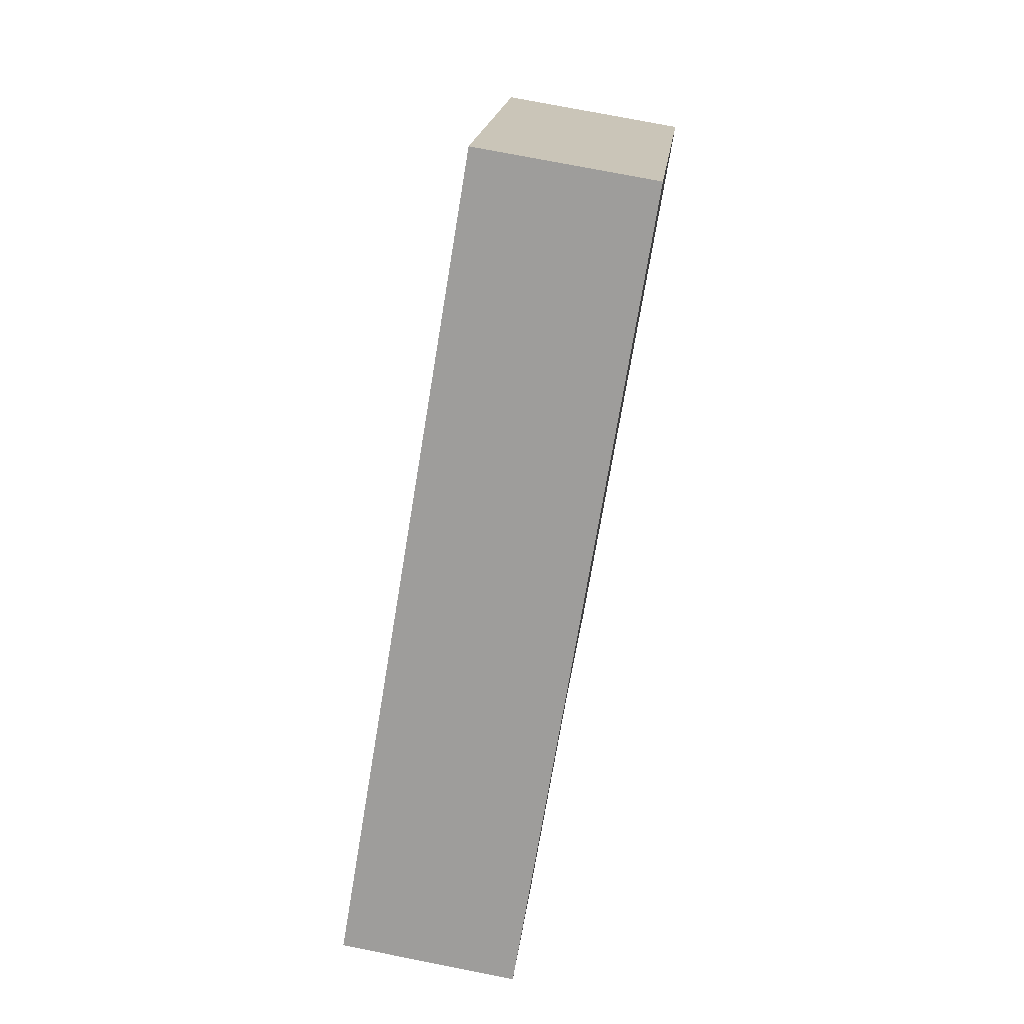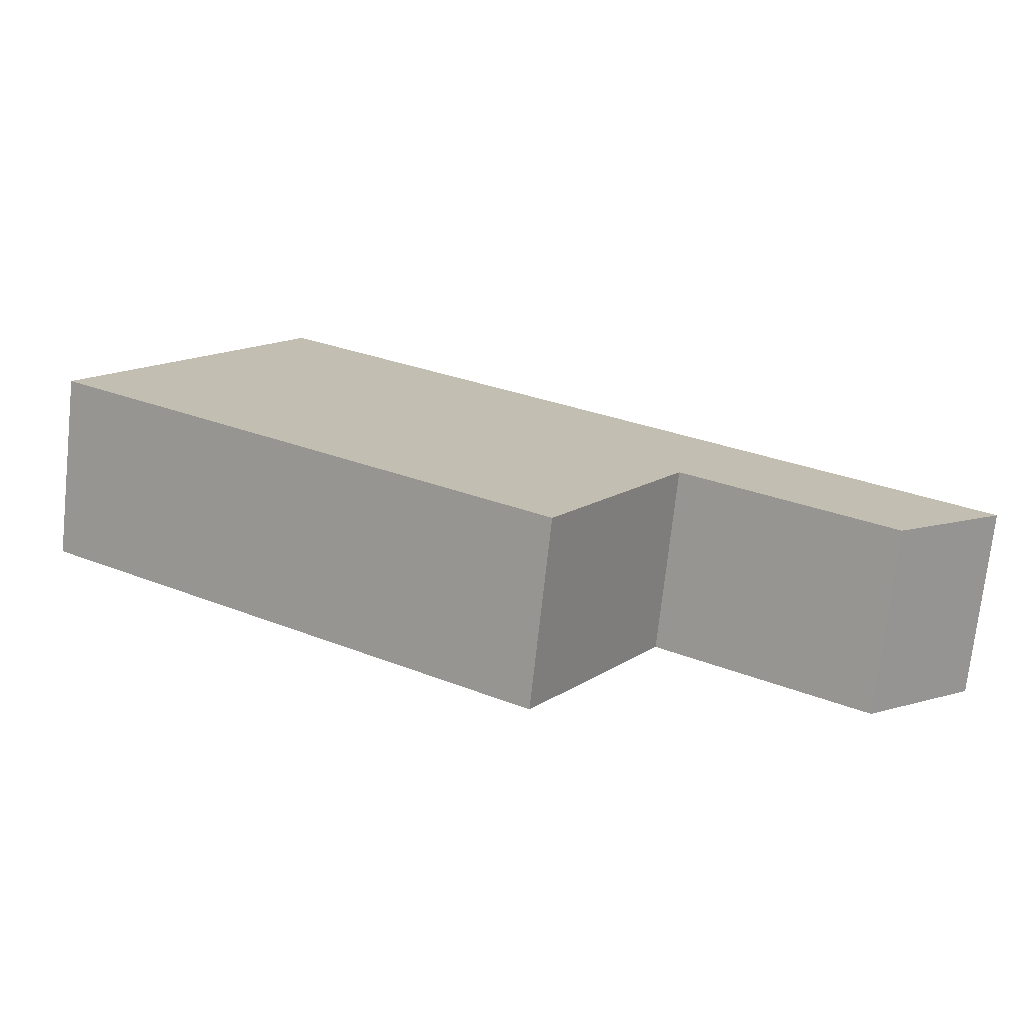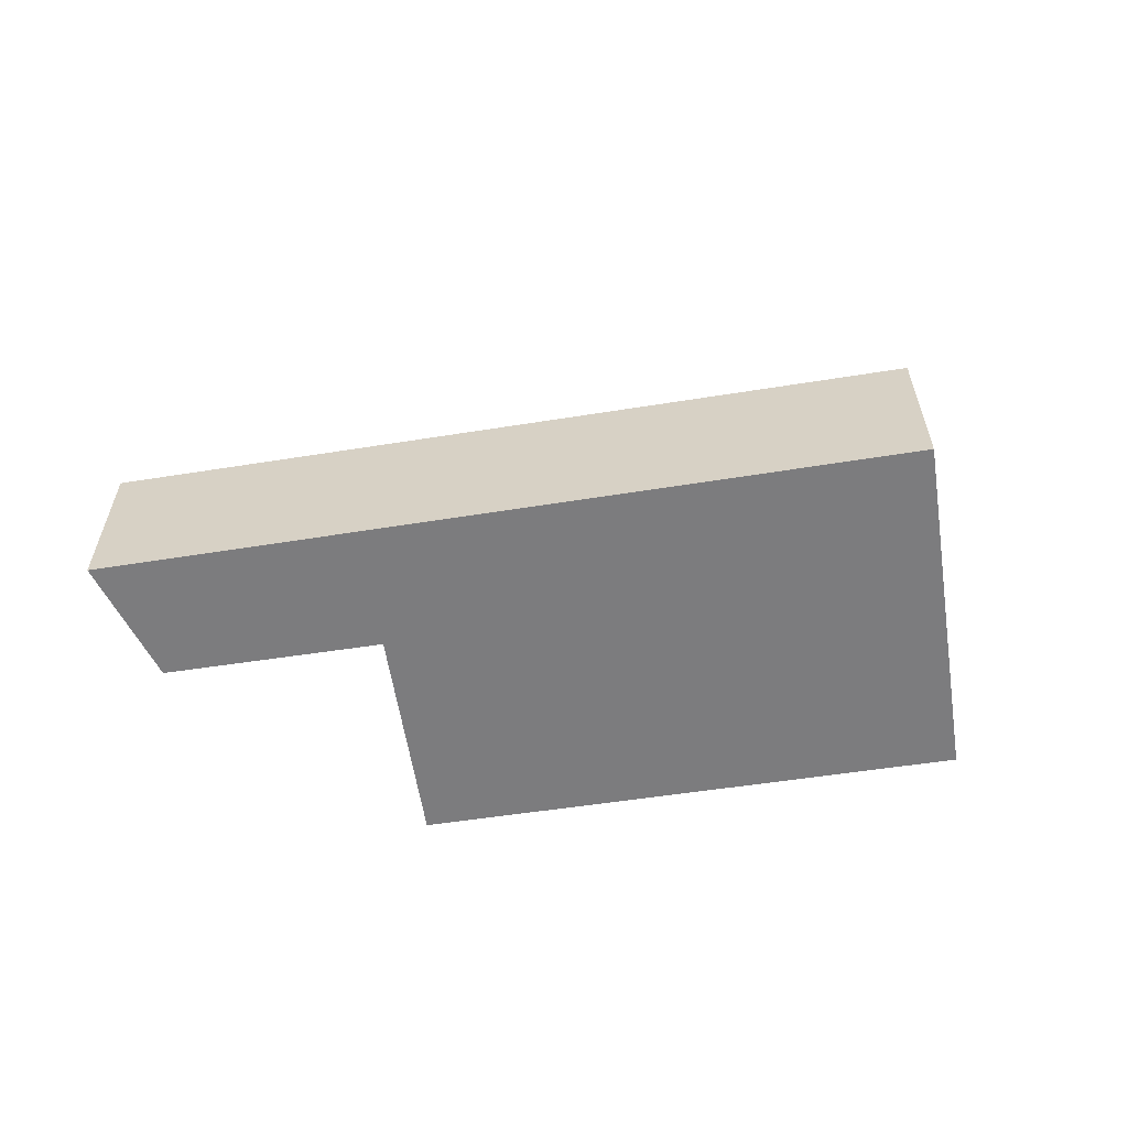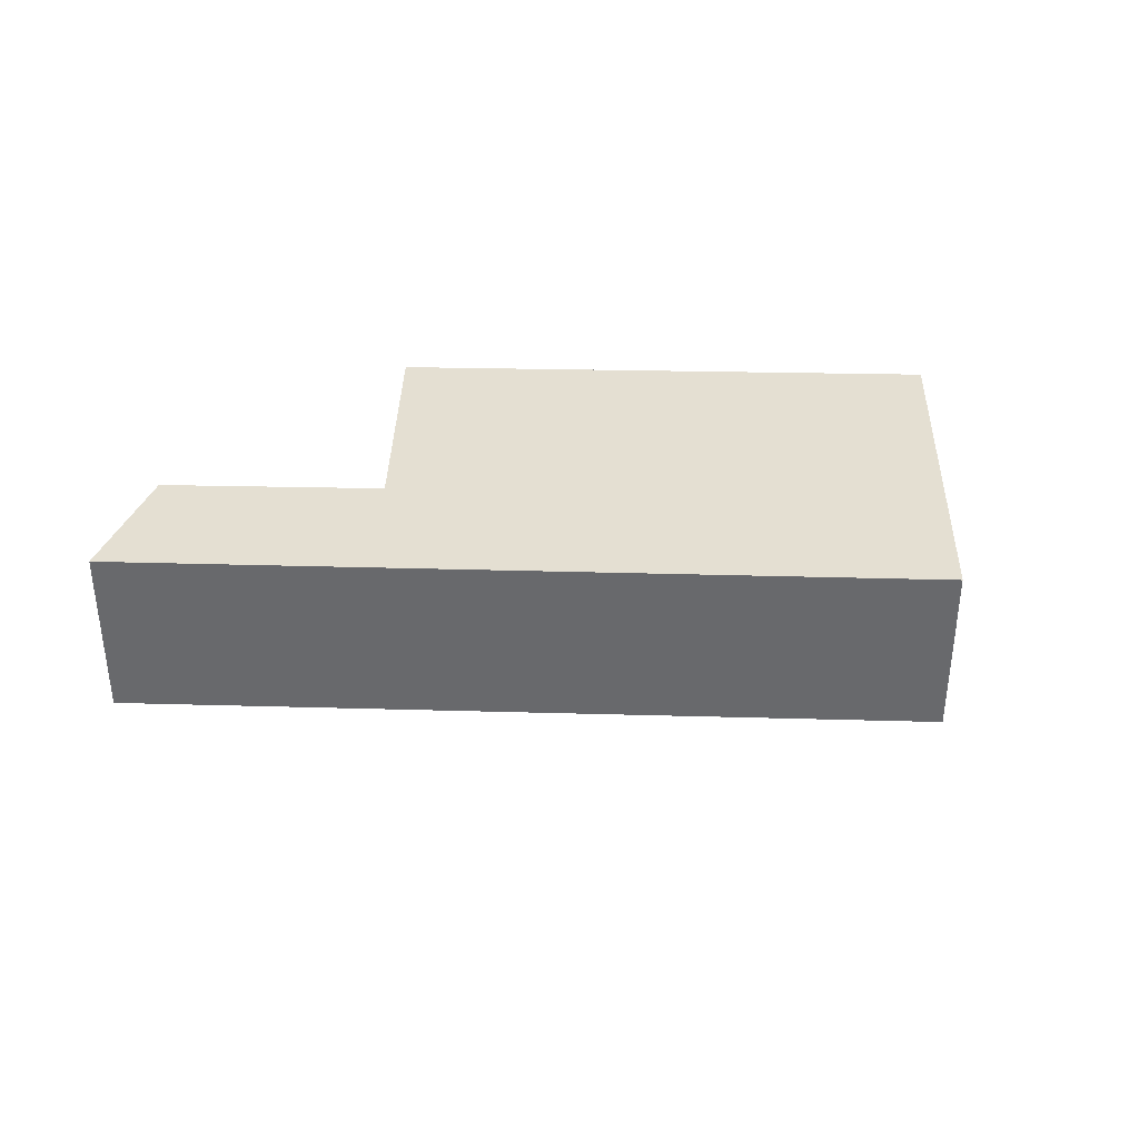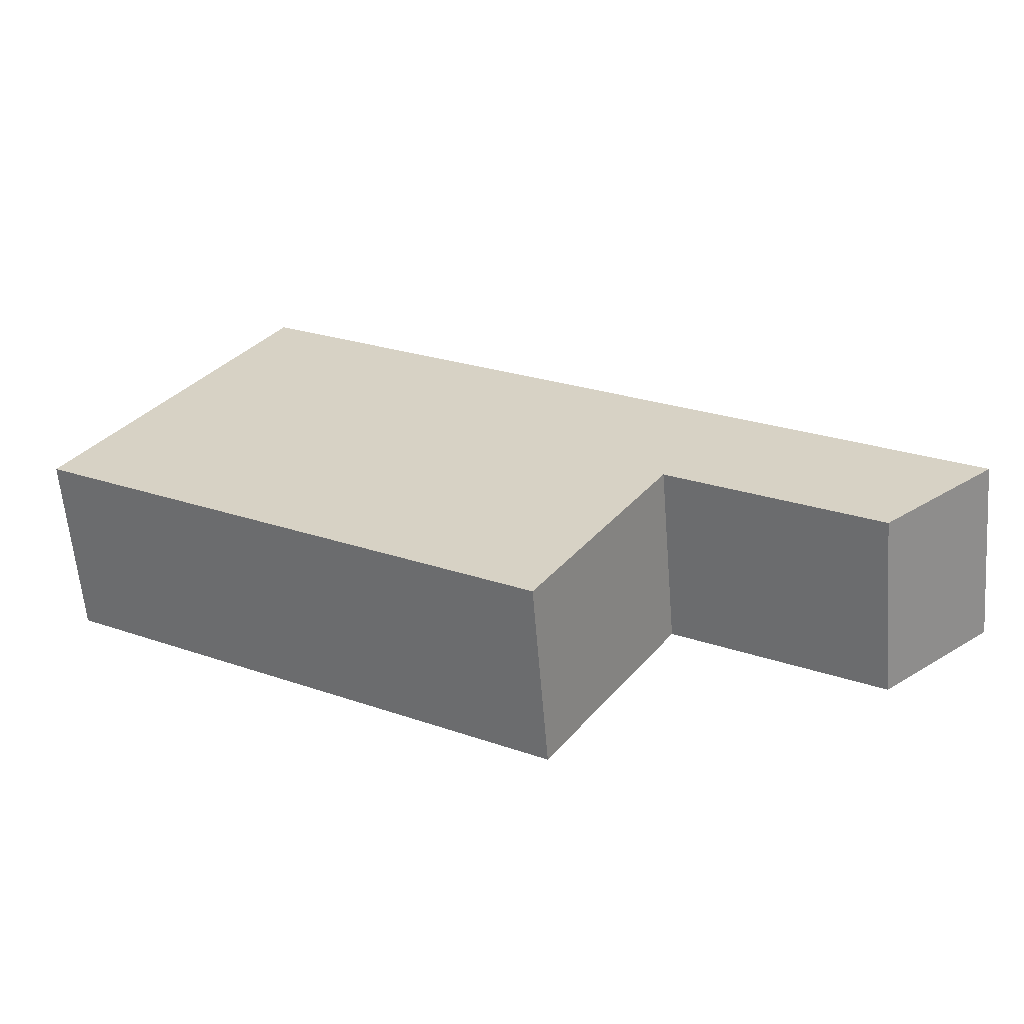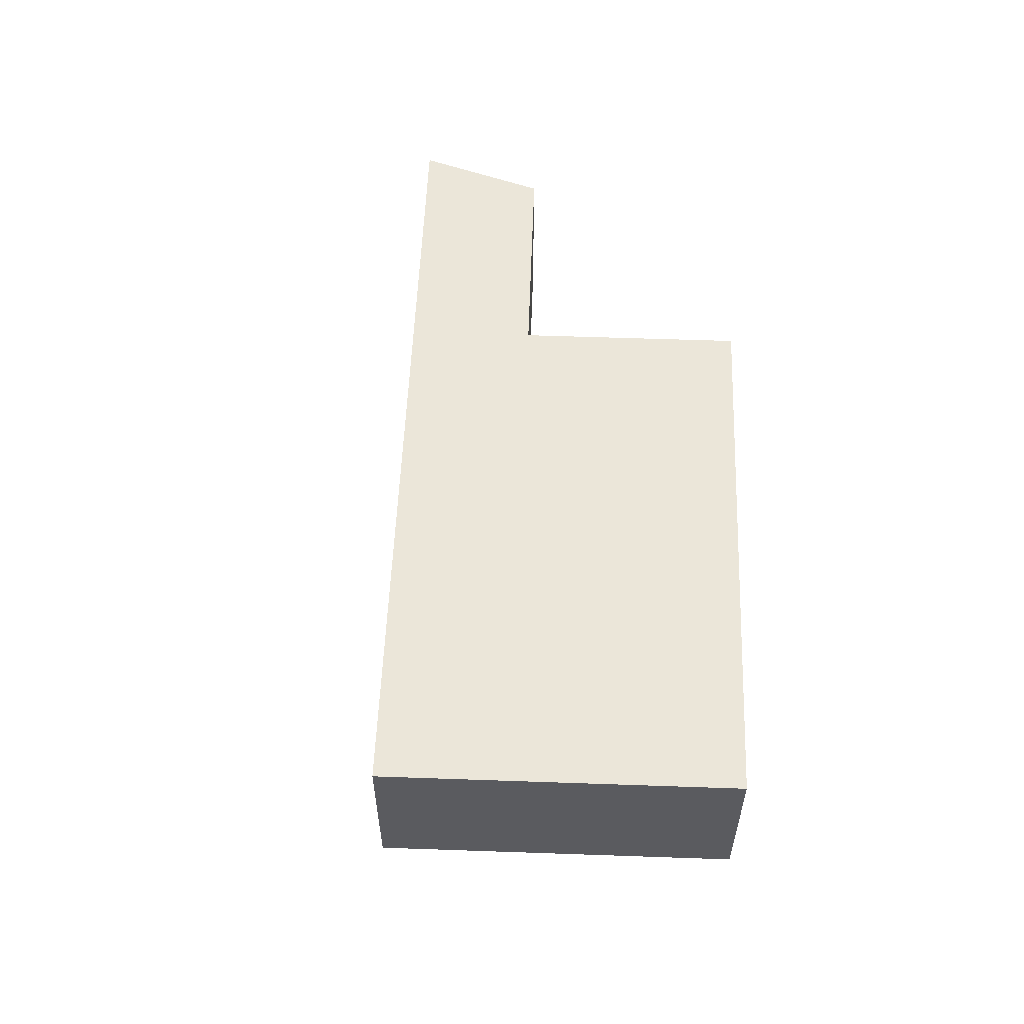
<metadata>
{"format":"obj","ext":"obj","renderer":"f3d","projection":"perspective","resolution":1024,"background":"white","views":[{"elev":75.9,"azim":-78.9,"up":"+Z"},{"elev":-73.5,"azim":173.8,"up":"+Z"},{"elev":-58.9,"azim":-23.6,"up":"+Y"},{"elev":36.9,"azim":-30.9,"up":"+Y"},{"elev":-61.2,"azim":-175.3,"up":"+Z"},{"elev":56.8,"azim":59.6,"up":"+Y"}]}
</metadata>
<code>
v  1.485 2.489 -1.219
v  4.178 2.489 0.496
v  4.094 2.489 0.442
v  0 2.489 1.524e-16
v  5.934 2.489 -2.262
v  9.787 2.489 6.338
v  12.57 2.489 1.964
v  3.098 2.489 2.006
v  5.934 1.385e-16 -2.262
v  4.178 -3.037e-17 0.496
v  1.485 7.464e-17 -1.219
v  0 0 0
v  4.094 -2.706e-17 0.442
v  12.57 -1.203e-16 1.964
v  3.098 -1.228e-16 2.006
v  9.787 -3.881e-16 6.338
g defaultobject
f 1 2 3
f 2 1 4
f 5 6 7
f 6 5 2
f 6 2 8
f 8 2 4
f 9 2 5
f 2 9 10
f 11 4 1
f 4 11 12
f 10 3 2
f 3 10 1
f 1 10 11
f 11 10 13
f 14 5 7
f 5 14 9
f 12 8 4
f 8 12 15
f 8 15 6
f 6 15 16
f 16 7 6
f 7 16 14
f 14 10 9
f 10 14 15
f 15 14 16
f 11 15 12
f 15 11 13
f 15 13 10

</code>
